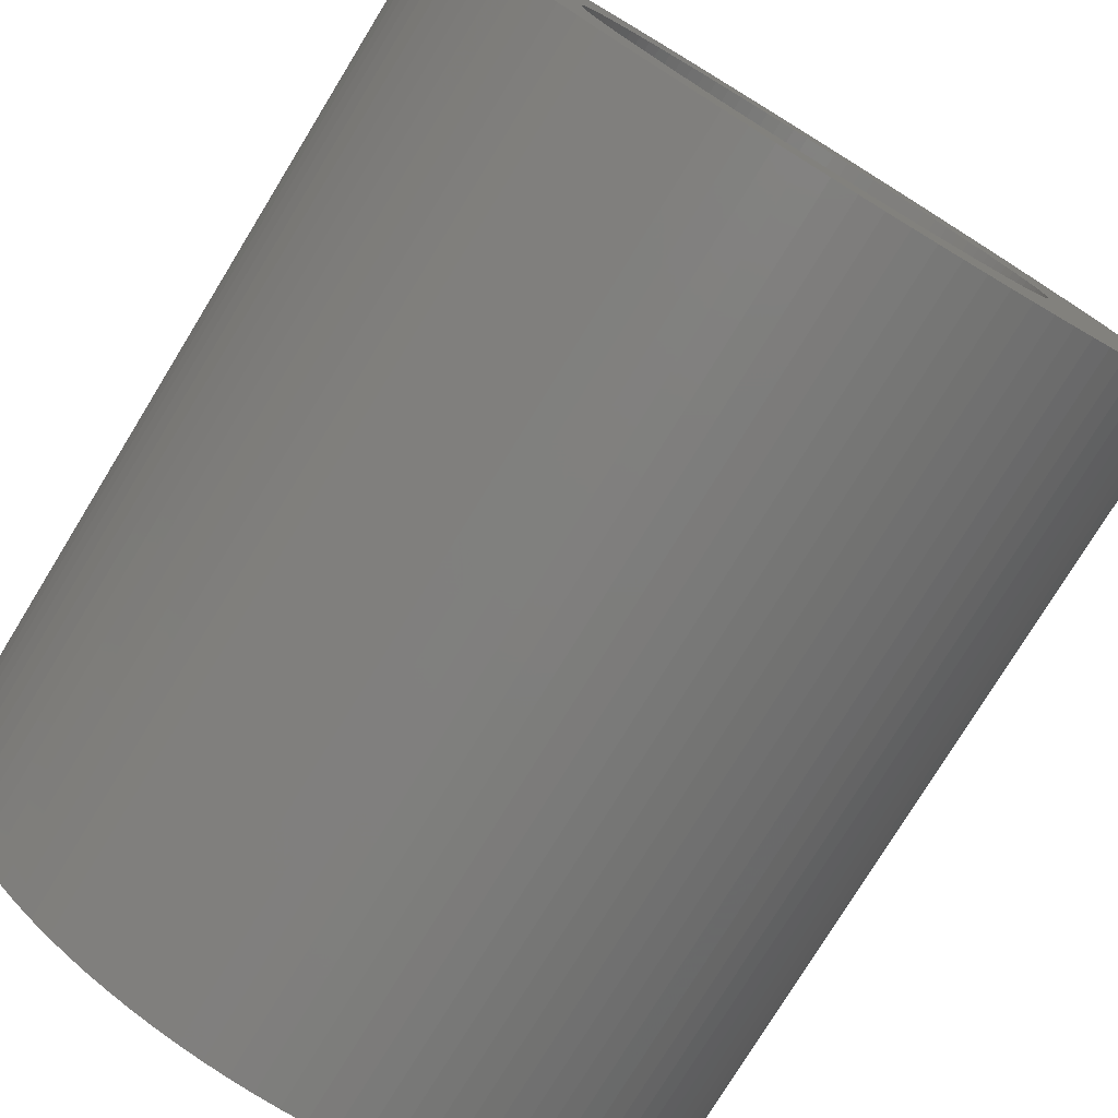
<metadata>
{"format":"stl","ext":"stl","renderer":"f3d","projection":"perspective","resolution":1024,"background":"white","views":[{"elev":-77.4,"azim":-31.5,"up":"+Y"}]}
</metadata>
<code>
# stl→obj: 400 verts, 800 faces
v -0.1413 -2.246 -2.5
v 0 -2.25 2.5
v -0.1413 -2.246 2.5
v 0 -2.25 -2.5
v -2.246 0.1413 -2.5
v -2.232 0.282 2.5
v -2.232 0.282 -2.5
v -2.246 0.1413 2.5
v -2.25 0 -2.5
v -2.25 0 2.5
v 1.734 1.434 2.5
v 1.64 1.54 -2.5
v 1.64 1.54 2.5
v 1.734 1.434 -2.5
v -2.21 -0.4216 -2.5
v -2.232 -0.282 2.5
v -2.232 -0.282 -2.5
v -2.21 -0.4216 2.5
v -0.958 2.036 -2.5
v -1.084 1.972 2.5
v -0.958 2.036 2.5
v -1.084 1.972 -2.5
v 0.6953 2.14 -2.5
v 0.5596 2.179 2.5
v 0.6953 2.14 2.5
v 0.5596 2.179 -2.5
v -1.323 -1.82 -2.5
v -1.206 -1.9 2.5
v -1.323 -1.82 2.5
v -1.206 -1.9 -2.5
v 0.282 2.232 -2.5
v 0.1413 2.246 2.5
v 0.282 2.232 2.5
v 0.1413 2.246 -2.5
v 1.4 0 2.5
v 2.25 0 2.5
v 2.246 0.1413 2.5
v 1.397 0.08791 2.5
v 2.232 0.282 2.5
v 2.246 -0.1413 2.5
v 1.389 0.1755 2.5
v 2.21 0.4216 2.5
v 1.397 -0.08791 2.5
v 1.375 0.2623 2.5
v 2.179 0.5596 2.5
v 2.232 -0.282 2.5
v 1.356 0.3482 2.5
v 2.14 0.6953 2.5
v 1.389 -0.1755 2.5
v 1.331 0.4326 2.5
v 2.092 0.8283 2.5
v 2.21 -0.4216 2.5
v 1.302 0.5154 2.5
v 2.036 0.958 2.5
v 1.375 -0.2623 2.5
v 1.267 0.5961 2.5
v 1.972 1.084 2.5
v 2.179 -0.5596 2.5
v 1.227 0.6745 2.5
v 1.9 1.206 2.5
v 1.356 -0.3482 2.5
v 1.182 0.7502 2.5
v 1.82 1.323 2.5
v 2.14 -0.6953 2.5
v 1.133 0.8229 2.5
v 1.331 -0.4326 2.5
v 1.079 0.8924 2.5
v 2.092 -0.8283 2.5
v 1.021 0.9584 2.5
v 1.54 1.64 2.5
v 1.302 -0.5154 2.5
v 0.9584 1.021 2.5
v 1.434 1.734 2.5
v 2.036 -0.958 2.5
v 1.267 -0.5961 2.5
v 0.8924 1.079 2.5
v 1.323 1.82 2.5
v 0.8229 1.133 2.5
v 1.206 1.9 2.5
v 0.7502 1.182 2.5
v 1.084 1.972 2.5
v 0.6745 1.227 2.5
v 0.958 2.036 2.5
v 0.5961 1.267 2.5
v 0.8283 2.092 2.5
v 0.5154 1.302 2.5
v 0.4326 1.331 2.5
v 0.3482 1.356 2.5
v 0.4216 2.21 2.5
v 0.2623 1.375 2.5
v 0.1755 1.389 2.5
v 0.08791 1.397 2.5
v 0 2.25 2.5
v 0 1.4 2.5
v -0.08791 1.397 2.5
v -0.1413 2.246 2.5
v -0.1755 1.389 2.5
v -0.282 2.232 2.5
v -0.2623 1.375 2.5
v -0.4216 2.21 2.5
v -0.3482 1.356 2.5
v -0.5596 2.179 2.5
v -0.4326 1.331 2.5
v -0.6953 2.14 2.5
v -0.5154 1.302 2.5
v -0.8283 2.092 2.5
v -0.5961 1.267 2.5
v -0.6745 1.227 2.5
v -0.7502 1.182 2.5
v -1.206 1.9 2.5
v -0.8229 1.133 2.5
v -1.323 1.82 2.5
v -0.8924 1.079 2.5
v -1.434 1.734 2.5
v -0.9584 1.021 2.5
v -1.54 1.64 2.5
v -1.021 0.9584 2.5
v -1.64 1.54 2.5
v -1.079 0.8924 2.5
v -1.734 1.434 2.5
v -1.133 0.8229 2.5
v -1.82 1.323 2.5
v -1.182 0.7502 2.5
v -1.9 1.206 2.5
v -1.227 0.6745 2.5
v -1.972 1.084 2.5
v -2.036 0.958 2.5
v -1.267 0.5961 2.5
v 1.972 -1.084 2.5
v 1.227 -0.6745 2.5
v 1.9 -1.206 2.5
v 1.182 -0.7502 2.5
v 1.82 -1.323 2.5
v 1.133 -0.8229 2.5
v 1.734 -1.434 2.5
v 1.079 -0.8924 2.5
v 1.64 -1.54 2.5
v 1.021 -0.9584 2.5
v 1.54 -1.64 2.5
v 0.9584 -1.021 2.5
v 1.434 -1.734 2.5
v 0.8924 -1.079 2.5
v 1.323 -1.82 2.5
v 0.8229 -1.133 2.5
v 1.206 -1.9 2.5
v 0.7502 -1.182 2.5
v 1.084 -1.972 2.5
v 0.6745 -1.227 2.5
v 0.958 -2.036 2.5
v 0.5961 -1.267 2.5
v 0.8283 -2.092 2.5
v 0.5154 -1.302 2.5
v 0.6953 -2.14 2.5
v 0.4326 -1.331 2.5
v 0.5596 -2.179 2.5
v 0.3482 -1.356 2.5
v 0.4216 -2.21 2.5
v 0.2623 -1.375 2.5
v 0.282 -2.232 2.5
v 0.1755 -1.389 2.5
v 0.1413 -2.246 2.5
v 0.08791 -1.397 2.5
v 0 -1.4 2.5
v -0.08791 -1.397 2.5
v -0.1755 -1.389 2.5
v -0.282 -2.232 2.5
v -0.2623 -1.375 2.5
v -0.4216 -2.21 2.5
v -0.3482 -1.356 2.5
v -0.5596 -2.179 2.5
v -0.4326 -1.331 2.5
v -0.6953 -2.14 2.5
v -0.5154 -1.302 2.5
v -0.8283 -2.092 2.5
v -0.5961 -1.267 2.5
v -0.958 -2.036 2.5
v -0.6745 -1.227 2.5
v -1.084 -1.972 2.5
v -0.7502 -1.182 2.5
v -0.8229 -1.133 2.5
v -0.8924 -1.079 2.5
v -1.434 -1.734 2.5
v -0.9584 -1.021 2.5
v -1.54 -1.64 2.5
v -1.021 -0.9584 2.5
v -1.64 -1.54 2.5
v -1.079 -0.8924 2.5
v -1.734 -1.434 2.5
v -1.133 -0.8229 2.5
v -1.82 -1.323 2.5
v -1.182 -0.7502 2.5
v -1.9 -1.206 2.5
v -1.227 -0.6745 2.5
v -1.972 -1.084 2.5
v -1.267 -0.5961 2.5
v -2.036 -0.958 2.5
v -1.302 -0.5154 2.5
v -2.092 -0.8283 2.5
v -1.331 -0.4326 2.5
v -2.14 -0.6953 2.5
v -1.356 -0.3482 2.5
v -2.179 -0.5596 2.5
v -1.375 -0.2623 2.5
v -1.389 -0.1755 2.5
v -1.397 -0.08791 2.5
v -2.246 -0.1413 2.5
v -1.4 0 2.5
v -1.302 0.5154 2.5
v -2.092 0.8283 2.5
v -1.331 0.4326 2.5
v -2.14 0.6953 2.5
v -1.356 0.3482 2.5
v -2.179 0.5596 2.5
v -1.375 0.2623 2.5
v -2.21 0.4216 2.5
v -1.389 0.1755 2.5
v -1.397 0.08791 2.5
v -1.084 -1.972 -2.5
v -0.958 -2.036 -2.5
v 2.036 0.958 -2.5
v 2.092 0.8283 -2.5
v -2.092 -0.8283 -2.5
v -2.14 -0.6953 -2.5
v -1.54 -1.64 -2.5
v -1.434 -1.734 -2.5
v 0.4216 2.21 -2.5
v 0 2.25 -2.5
v -0.1413 2.246 -2.5
v -1.82 1.323 -2.5
v -1.734 1.434 -2.5
v -2.21 0.4216 -2.5
v -2.179 0.5596 -2.5
v -1.734 -1.434 -2.5
v -1.82 -1.323 -2.5
v 1.54 1.64 -2.5
v 1.434 1.734 -2.5
v -0.282 -2.232 -2.5
v 0.4216 -2.21 -2.5
v 0.5596 -2.179 -2.5
v -1.9 -1.206 -2.5
v -1.972 -1.084 -2.5
v -1.206 1.9 -2.5
v -1.323 1.82 -2.5
v -2.246 -0.1413 -2.5
v -0.8283 2.092 -2.5
v -0.8283 -2.092 -2.5
v -0.6953 -2.14 -2.5
v -2.179 -0.5596 -2.5
v 0.1413 -2.246 -2.5
v 0.8283 2.092 -2.5
v -0.5596 -2.179 -2.5
v -0.4216 -2.21 -2.5
v 1.084 1.972 -2.5
v 0.958 2.036 -2.5
v 0.8283 -2.092 -2.5
v 0.958 -2.036 -2.5
v -1.9 1.206 -2.5
v 2.246 -0.1413 -2.5
v 2.232 -0.282 -2.5
v 1.9 1.206 -2.5
v 1.972 1.084 -2.5
v -2.036 0.958 -2.5
v -1.972 1.084 -2.5
v -1.64 1.54 -2.5
v -1.54 1.64 -2.5
v 2.036 -0.958 -2.5
v 1.972 -1.084 -2.5
v -0.282 2.232 -2.5
v 0.6953 -2.14 -2.5
v -1.64 -1.54 -2.5
v 1.323 1.82 -2.5
v 1.82 -1.323 -2.5
v 1.734 -1.434 -2.5
v 0.282 -2.232 -2.5
v 1.206 1.9 -2.5
v 1.4 0 -2.5
v 2.25 0 -2.5
v 1.397 -0.08791 -2.5
v 2.246 0.1413 -2.5
v 1.389 -0.1755 -2.5
v 2.21 -0.4216 -2.5
v 1.397 0.08791 -2.5
v 1.375 -0.2623 -2.5
v 2.179 -0.5596 -2.5
v 2.232 0.282 -2.5
v 1.356 -0.3482 -2.5
v 2.14 -0.6953 -2.5
v 1.389 0.1755 -2.5
v 1.331 -0.4326 -2.5
v 2.092 -0.8283 -2.5
v 2.21 0.4216 -2.5
v 1.302 -0.5154 -2.5
v 1.375 0.2623 -2.5
v 1.267 -0.5961 -2.5
v 2.179 0.5596 -2.5
v 1.227 -0.6745 -2.5
v 1.9 -1.206 -2.5
v 1.356 0.3482 -2.5
v 1.182 -0.7502 -2.5
v 2.14 0.6953 -2.5
v 1.133 -0.8229 -2.5
v 1.331 0.4326 -2.5
v 1.079 -0.8924 -2.5
v 1.64 -1.54 -2.5
v 1.021 -0.9584 -2.5
v 1.54 -1.64 -2.5
v 1.302 0.5154 -2.5
v 0.9584 -1.021 -2.5
v 1.434 -1.734 -2.5
v 1.267 0.5961 -2.5
v 0.8924 -1.079 -2.5
v 1.323 -1.82 -2.5
v 0.8229 -1.133 -2.5
v 1.206 -1.9 -2.5
v 0.7502 -1.182 -2.5
v 1.084 -1.972 -2.5
v 0.6745 -1.227 -2.5
v 0.5961 -1.267 -2.5
v 0.5154 -1.302 -2.5
v 0.4326 -1.331 -2.5
v 0.3482 -1.356 -2.5
v 0.2623 -1.375 -2.5
v 0.1755 -1.389 -2.5
v 0.08791 -1.397 -2.5
v 0 -1.4 -2.5
v -0.08791 -1.397 -2.5
v -0.1755 -1.389 -2.5
v -0.2623 -1.375 -2.5
v -0.3482 -1.356 -2.5
v -0.4326 -1.331 -2.5
v -0.5154 -1.302 -2.5
v -0.5961 -1.267 -2.5
v -0.6745 -1.227 -2.5
v -0.7502 -1.182 -2.5
v -0.8229 -1.133 -2.5
v -0.8924 -1.079 -2.5
v -0.9584 -1.021 -2.5
v -1.021 -0.9584 -2.5
v -1.079 -0.8924 -2.5
v -1.133 -0.8229 -2.5
v -1.182 -0.7502 -2.5
v -1.227 -0.6745 -2.5
v -2.036 -0.958 -2.5
v -1.267 -0.5961 -2.5
v 1.227 0.6745 -2.5
v 1.182 0.7502 -2.5
v 1.82 1.323 -2.5
v 1.133 0.8229 -2.5
v 1.079 0.8924 -2.5
v 1.021 0.9584 -2.5
v 0.9584 1.021 -2.5
v 0.8924 1.079 -2.5
v 0.8229 1.133 -2.5
v 0.7502 1.182 -2.5
v 0.6745 1.227 -2.5
v 0.5961 1.267 -2.5
v 0.5154 1.302 -2.5
v 0.4326 1.331 -2.5
v 0.3482 1.356 -2.5
v 0.2623 1.375 -2.5
v 0.1755 1.389 -2.5
v 0.08791 1.397 -2.5
v 0 1.4 -2.5
v -0.08791 1.397 -2.5
v -0.1755 1.389 -2.5
v -0.2623 1.375 -2.5
v -0.4216 2.21 -2.5
v -0.3482 1.356 -2.5
v -0.5596 2.179 -2.5
v -0.4326 1.331 -2.5
v -0.6953 2.14 -2.5
v -0.5154 1.302 -2.5
v -0.5961 1.267 -2.5
v -0.6745 1.227 -2.5
v -0.7502 1.182 -2.5
v -0.8229 1.133 -2.5
v -0.8924 1.079 -2.5
v -1.434 1.734 -2.5
v -0.9584 1.021 -2.5
v -1.021 0.9584 -2.5
v -1.079 0.8924 -2.5
v -1.133 0.8229 -2.5
v -1.182 0.7502 -2.5
v -1.227 0.6745 -2.5
v -1.267 0.5961 -2.5
v -1.302 0.5154 -2.5
v -2.092 0.8283 -2.5
v -1.331 0.4326 -2.5
v -2.14 0.6953 -2.5
v -1.356 0.3482 -2.5
v -1.375 0.2623 -2.5
v -1.389 0.1755 -2.5
v -1.397 0.08791 -2.5
v -1.4 0 -2.5
v -1.302 -0.5154 -2.5
v -1.331 -0.4326 -2.5
v -1.356 -0.3482 -2.5
v -1.375 -0.2623 -2.5
v -1.389 -0.1755 -2.5
v -1.397 -0.08791 -2.5
f 1 2 3
f 2 1 4
f 5 6 7
f 6 5 8
f 9 8 5
f 8 9 10
f 11 12 13
f 12 11 14
f 15 16 17
f 16 15 18
f 19 20 21
f 20 19 22
f 23 24 25
f 24 23 26
f 27 28 29
f 28 27 30
f 31 32 33
f 32 31 34
f 35 36 37
f 38 37 39
f 36 35 40
f 41 39 42
f 43 40 35
f 44 42 45
f 40 43 46
f 47 45 48
f 49 46 43
f 50 48 51
f 46 49 52
f 53 51 54
f 55 52 49
f 56 54 57
f 52 55 58
f 59 57 60
f 61 58 55
f 62 60 63
f 58 61 64
f 65 63 11
f 66 64 61
f 67 11 13
f 64 66 68
f 69 13 70
f 71 68 66
f 72 70 73
f 68 71 74
f 75 74 71
f 37 38 35
f 39 41 38
f 42 44 41
f 45 47 44
f 48 50 47
f 76 73 77
f 51 53 50
f 54 56 53
f 57 59 56
f 78 77 79
f 60 62 59
f 63 65 62
f 80 79 81
f 11 67 65
f 13 69 67
f 70 72 69
f 82 81 83
f 73 76 72
f 84 83 85
f 77 78 76
f 79 80 78
f 86 85 25
f 81 82 80
f 83 84 82
f 87 25 24
f 85 86 84
f 25 87 86
f 88 24 89
f 24 88 87
f 90 89 33
f 89 90 88
f 33 91 90
f 32 91 33
f 32 92 91
f 93 92 32
f 93 94 92
f 93 95 94
f 96 95 93
f 96 97 95
f 98 97 96
f 97 98 99
f 100 99 98
f 99 100 101
f 102 101 100
f 101 102 103
f 104 103 102
f 103 104 105
f 106 105 104
f 105 106 107
f 21 107 106
f 107 21 108
f 20 108 21
f 108 20 109
f 110 109 20
f 109 110 111
f 112 111 110
f 111 112 113
f 114 113 112
f 113 114 115
f 116 115 114
f 115 116 117
f 118 117 116
f 117 118 119
f 120 119 118
f 119 120 121
f 122 121 120
f 121 122 123
f 124 123 122
f 123 124 125
f 126 125 124
f 127 128 126
f 125 126 128
f 74 75 129
f 130 129 75
f 129 130 131
f 132 131 130
f 131 132 133
f 134 133 132
f 133 134 135
f 136 135 134
f 135 136 137
f 138 137 136
f 137 138 139
f 140 139 138
f 139 140 141
f 142 141 140
f 141 142 143
f 144 143 142
f 143 144 145
f 146 145 144
f 145 146 147
f 148 147 146
f 147 148 149
f 150 149 148
f 149 150 151
f 152 151 150
f 151 152 153
f 154 153 152
f 153 154 155
f 156 155 154
f 155 156 157
f 158 157 156
f 157 158 159
f 160 159 158
f 160 161 159
f 162 161 160
f 163 161 162
f 163 2 161
f 164 2 163
f 164 3 2
f 165 3 164
f 166 165 167
f 165 166 3
f 168 167 169
f 167 168 166
f 170 169 171
f 172 171 173
f 169 170 168
f 174 173 175
f 176 175 177
f 171 172 170
f 178 177 179
f 28 179 180
f 173 174 172
f 29 180 181
f 175 176 174
f 182 181 183
f 184 183 185
f 186 185 187
f 177 178 176
f 188 187 189
f 190 189 191
f 179 28 178
f 192 191 193
f 194 193 195
f 196 195 197
f 180 29 28
f 198 197 199
f 200 199 201
f 202 201 203
f 18 203 204
f 16 204 205
f 181 182 29
f 206 205 207
f 128 127 208
f 209 208 127
f 183 184 182
f 208 209 210
f 185 186 184
f 211 210 209
f 187 188 186
f 210 211 212
f 189 190 188
f 213 212 211
f 191 192 190
f 212 213 214
f 193 194 192
f 215 214 213
f 195 196 194
f 214 215 216
f 197 198 196
f 6 216 215
f 199 200 198
f 216 6 217
f 201 202 200
f 8 217 6
f 203 18 202
f 217 8 207
f 204 16 18
f 10 207 8
f 205 206 16
f 207 10 206
f 218 176 178
f 176 218 219
f 51 220 54
f 220 51 221
f 222 200 223
f 200 222 198
f 224 182 184
f 182 224 225
f 26 89 24
f 89 26 226
f 227 96 93
f 96 227 228
f 229 120 230
f 120 229 122
f 231 213 232
f 213 231 215
f 233 190 234
f 190 233 188
f 13 235 70
f 235 13 12
f 235 73 70
f 73 235 236
f 237 3 166
f 3 237 1
f 238 155 157
f 155 238 239
f 240 194 241
f 194 240 192
f 242 112 110
f 112 242 243
f 244 10 9
f 10 244 206
f 30 178 28
f 178 30 218
f 245 21 106
f 21 245 19
f 246 172 174
f 172 246 247
f 223 202 248
f 202 223 200
f 4 161 2
f 161 4 249
f 250 25 85
f 25 250 23
f 248 18 15
f 18 248 202
f 251 168 170
f 168 251 252
f 253 83 81
f 83 253 254
f 255 149 151
f 149 255 256
f 254 85 83
f 85 254 250
f 17 206 244
f 206 17 16
f 257 122 229
f 122 257 124
f 46 258 40
f 258 46 259
f 57 260 60
f 260 57 261
f 262 126 263
f 126 262 127
f 226 33 89
f 33 226 31
f 264 116 265
f 116 264 118
f 263 124 257
f 124 263 126
f 129 266 74
f 266 129 267
f 22 110 20
f 110 22 242
f 228 98 96
f 98 228 268
f 239 153 155
f 153 239 269
f 270 188 233
f 188 270 186
f 234 192 240
f 192 234 190
f 236 77 73
f 77 236 271
f 135 272 133
f 272 135 273
f 249 159 161
f 159 249 274
f 271 79 77
f 79 271 275
f 276 277 258
f 278 258 259
f 277 276 279
f 280 259 281
f 282 279 276
f 283 281 284
f 279 282 285
f 286 284 287
f 288 285 282
f 289 287 290
f 285 288 291
f 292 290 266
f 293 291 288
f 294 266 267
f 291 293 295
f 296 267 297
f 298 295 293
f 299 297 272
f 295 298 300
f 301 272 273
f 302 300 298
f 303 273 304
f 300 302 221
f 305 304 306
f 307 221 302
f 308 306 309
f 221 307 220
f 310 220 307
f 258 278 276
f 259 280 278
f 281 283 280
f 284 286 283
f 287 289 286
f 311 309 312
f 290 292 289
f 266 294 292
f 267 296 294
f 313 312 314
f 297 299 296
f 272 301 299
f 315 314 316
f 273 303 301
f 304 305 303
f 306 308 305
f 317 316 256
f 309 311 308
f 318 256 255
f 312 313 311
f 314 315 313
f 319 255 269
f 316 317 315
f 256 318 317
f 320 269 239
f 255 319 318
f 269 320 319
f 321 239 238
f 239 321 320
f 322 238 274
f 238 322 321
f 274 323 322
f 249 323 274
f 249 324 323
f 4 324 249
f 4 325 324
f 4 326 325
f 1 326 4
f 1 327 326
f 237 327 1
f 327 237 328
f 252 328 237
f 328 252 329
f 251 329 252
f 329 251 330
f 247 330 251
f 330 247 331
f 246 331 247
f 331 246 332
f 219 332 246
f 332 219 333
f 218 333 219
f 333 218 334
f 30 334 218
f 334 30 335
f 27 335 30
f 335 27 336
f 225 336 27
f 336 225 337
f 224 337 225
f 337 224 338
f 270 338 224
f 338 270 339
f 233 339 270
f 339 233 340
f 234 340 233
f 340 234 341
f 240 341 234
f 341 240 342
f 241 342 240
f 343 344 241
f 342 241 344
f 220 310 261
f 345 261 310
f 261 345 260
f 346 260 345
f 260 346 347
f 348 347 346
f 347 348 14
f 349 14 348
f 14 349 12
f 350 12 349
f 12 350 235
f 351 235 350
f 235 351 236
f 352 236 351
f 236 352 271
f 353 271 352
f 271 353 275
f 354 275 353
f 275 354 253
f 355 253 354
f 253 355 254
f 356 254 355
f 254 356 250
f 357 250 356
f 250 357 23
f 358 23 357
f 23 358 26
f 359 26 358
f 26 359 226
f 360 226 359
f 226 360 31
f 361 31 360
f 361 34 31
f 362 34 361
f 363 34 362
f 363 227 34
f 364 227 363
f 364 228 227
f 365 228 364
f 268 365 366
f 365 268 228
f 367 366 368
f 366 367 268
f 369 368 370
f 371 370 372
f 368 369 367
f 245 372 373
f 19 373 374
f 370 371 369
f 22 374 375
f 242 375 376
f 372 245 371
f 243 376 377
f 373 19 245
f 378 377 379
f 265 379 380
f 264 380 381
f 374 22 19
f 230 381 382
f 229 382 383
f 375 242 22
f 257 383 384
f 263 384 385
f 262 385 386
f 376 243 242
f 387 386 388
f 389 388 390
f 232 390 391
f 231 391 392
f 7 392 393
f 377 378 243
f 5 393 394
f 344 343 395
f 222 395 343
f 379 265 378
f 395 222 396
f 380 264 265
f 223 396 222
f 381 230 264
f 396 223 397
f 382 229 230
f 248 397 223
f 383 257 229
f 397 248 398
f 384 263 257
f 15 398 248
f 385 262 263
f 398 15 399
f 386 387 262
f 17 399 15
f 388 389 387
f 399 17 400
f 390 232 389
f 244 400 17
f 391 231 232
f 400 244 394
f 392 7 231
f 9 394 244
f 393 5 7
f 394 9 5
f 247 170 172
f 170 247 251
f 387 127 262
f 127 387 209
f 232 211 389
f 211 232 213
f 52 259 46
f 259 52 281
f 48 221 51
f 221 48 300
f 268 100 98
f 100 268 367
f 219 174 176
f 174 219 246
f 60 347 63
f 347 60 260
f 64 284 58
f 284 64 287
f 39 291 42
f 291 39 285
f 275 81 79
f 81 275 253
f 58 281 52
f 281 58 284
f 133 297 131
f 297 133 272
f 378 116 114
f 116 378 265
f 343 198 222
f 198 343 196
f 274 157 159
f 157 274 238
f 36 279 37
f 279 36 277
f 312 141 143
f 141 312 309
f 225 29 182
f 29 225 27
f 243 114 112
f 114 243 378
f 389 209 387
f 209 389 211
f 367 102 100
f 102 367 369
f 7 215 231
f 215 7 6
f 369 104 102
f 104 369 371
f 74 290 68
f 290 74 266
f 241 196 343
f 196 241 194
f 34 93 32
f 93 34 227
f 45 300 48
f 300 45 295
f 252 166 168
f 166 252 237
f 224 186 270
f 186 224 184
f 68 287 64
f 287 68 290
f 137 273 135
f 273 137 304
f 40 277 36
f 277 40 258
f 139 304 137
f 304 139 306
f 269 151 153
f 151 269 255
f 54 261 57
f 261 54 220
f 309 139 141
f 139 309 306
f 230 118 264
f 118 230 120
f 42 295 45
f 295 42 291
f 371 106 104
f 106 371 245
f 131 267 129
f 267 131 297
f 63 14 11
f 14 63 347
f 37 285 39
f 285 37 279
f 314 143 145
f 143 314 312
f 316 145 147
f 145 316 314
f 256 147 149
f 147 256 316
f 217 392 216
f 392 217 393
f 370 101 103
f 101 370 368
f 330 173 171
f 173 330 331
f 332 177 175
f 177 332 333
f 296 75 294
f 75 296 130
f 366 97 99
f 97 366 365
f 319 154 152
f 154 319 320
f 189 341 191
f 341 189 340
f 203 399 204
f 399 203 398
f 301 132 299
f 132 301 134
f 292 66 289
f 66 292 71
f 379 113 115
f 113 379 377
f 210 386 208
f 386 210 388
f 354 78 80
f 78 354 353
f 193 344 195
f 344 193 342
f 207 393 217
f 393 207 394
f 276 38 282
f 38 276 35
f 357 84 86
f 84 357 356
f 328 169 167
f 169 328 329
f 302 53 307
f 53 302 50
f 325 164 163
f 164 325 326
f 128 384 125
f 384 128 385
f 308 142 140
f 142 308 311
f 310 59 345
f 59 310 56
f 183 338 185
f 338 183 337
f 199 397 201
f 397 199 396
f 363 92 94
f 92 363 362
f 298 50 302
f 50 298 47
f 364 94 95
f 94 364 363
f 356 82 84
f 82 356 355
f 187 340 189
f 340 187 339
f 323 162 160
f 162 323 324
f 282 41 288
f 41 282 38
f 205 394 207
f 394 205 400
f 293 47 298
f 47 293 44
f 214 390 212
f 390 214 391
f 353 76 78
f 76 353 352
f 359 87 88
f 87 359 358
f 349 69 350
f 69 349 67
f 376 109 111
f 109 376 375
f 322 160 158
f 160 322 323
f 377 111 113
f 111 377 376
f 212 388 210
f 388 212 390
f 315 148 146
f 148 315 317
f 375 108 109
f 108 375 374
f 334 180 179
f 180 334 335
f 195 395 197
f 395 195 344
f 280 43 278
f 43 280 49
f 117 379 115
f 379 117 380
f 324 163 162
f 163 324 325
f 327 167 165
f 167 327 328
f 373 105 107
f 105 373 372
f 289 61 286
f 61 289 66
f 335 181 180
f 181 335 336
f 361 90 91
f 90 361 360
f 208 385 128
f 385 208 386
f 360 88 90
f 88 360 359
f 362 91 92
f 91 362 361
f 197 396 199
f 396 197 395
f 286 55 283
f 55 286 61
f 326 165 164
f 165 326 327
f 372 103 105
f 103 372 370
f 185 339 187
f 339 185 338
f 216 391 214
f 391 216 392
f 358 86 87
f 86 358 357
f 346 65 348
f 65 346 62
f 125 383 123
f 383 125 384
f 204 400 205
f 400 204 399
f 283 49 280
f 49 283 55
f 355 80 82
f 80 355 354
f 305 136 303
f 136 305 138
f 313 146 144
f 146 313 315
f 121 381 119
f 381 121 382
f 294 71 292
f 71 294 75
f 321 158 156
f 158 321 322
f 288 44 293
f 44 288 41
f 278 35 276
f 35 278 43
f 348 67 349
f 67 348 65
f 123 382 121
f 382 123 383
f 365 95 97
f 95 365 364
f 345 62 346
f 62 345 59
f 352 72 76
f 72 352 351
f 374 107 108
f 107 374 373
f 119 380 117
f 380 119 381
f 368 99 101
f 99 368 366
f 320 156 154
f 156 320 321
f 299 130 296
f 130 299 132
f 303 134 301
f 134 303 136
f 331 175 173
f 175 331 332
f 350 72 351
f 72 350 69
f 336 183 181
f 183 336 337
f 201 398 203
f 398 201 397
f 191 342 193
f 342 191 341
f 311 144 142
f 144 311 313
f 333 179 177
f 179 333 334
f 308 138 305
f 138 308 140
f 329 171 169
f 171 329 330
f 318 152 150
f 152 318 319
f 307 56 310
f 56 307 53
f 317 150 148
f 150 317 318

</code>
